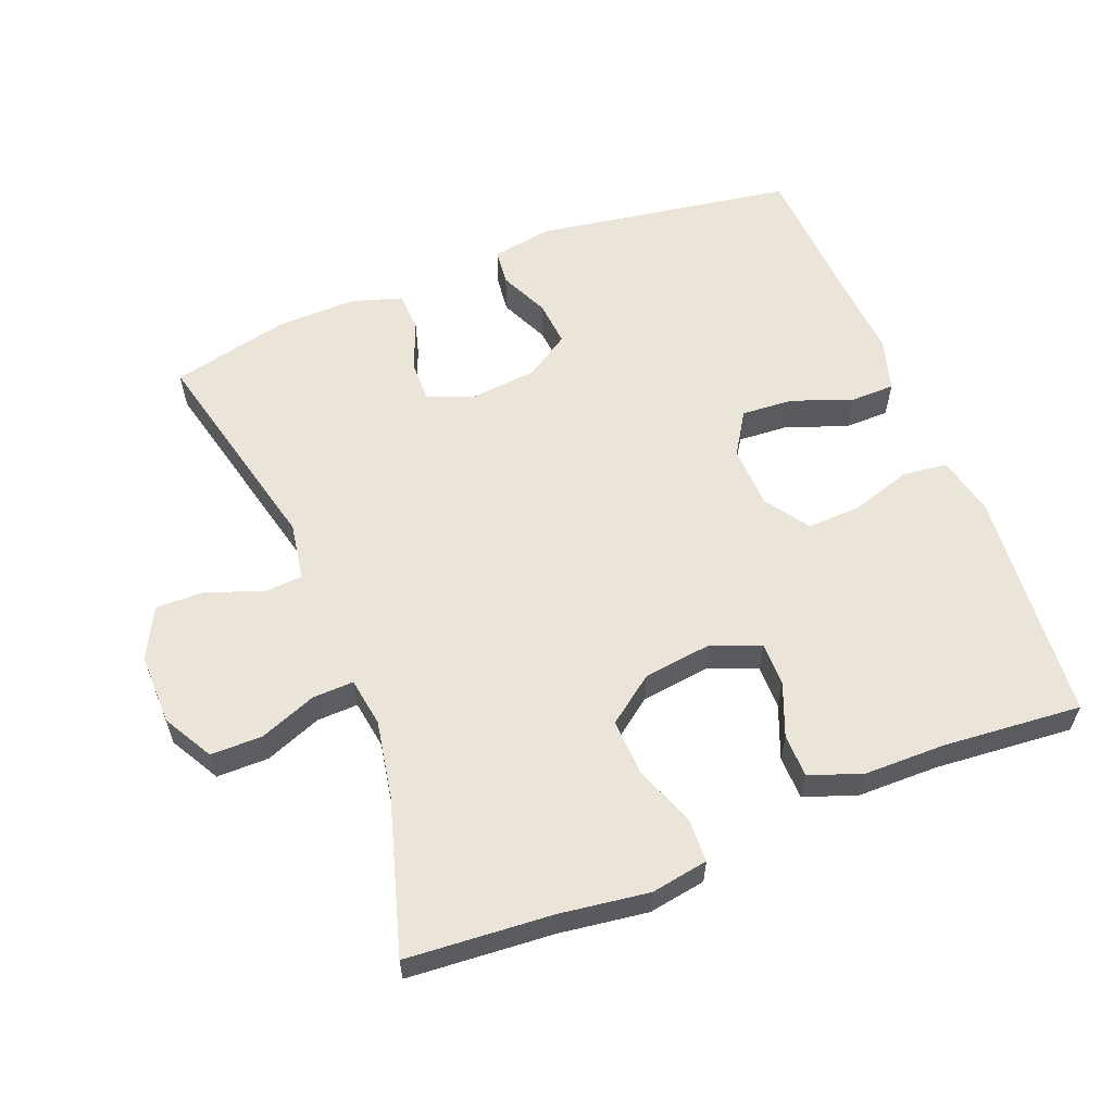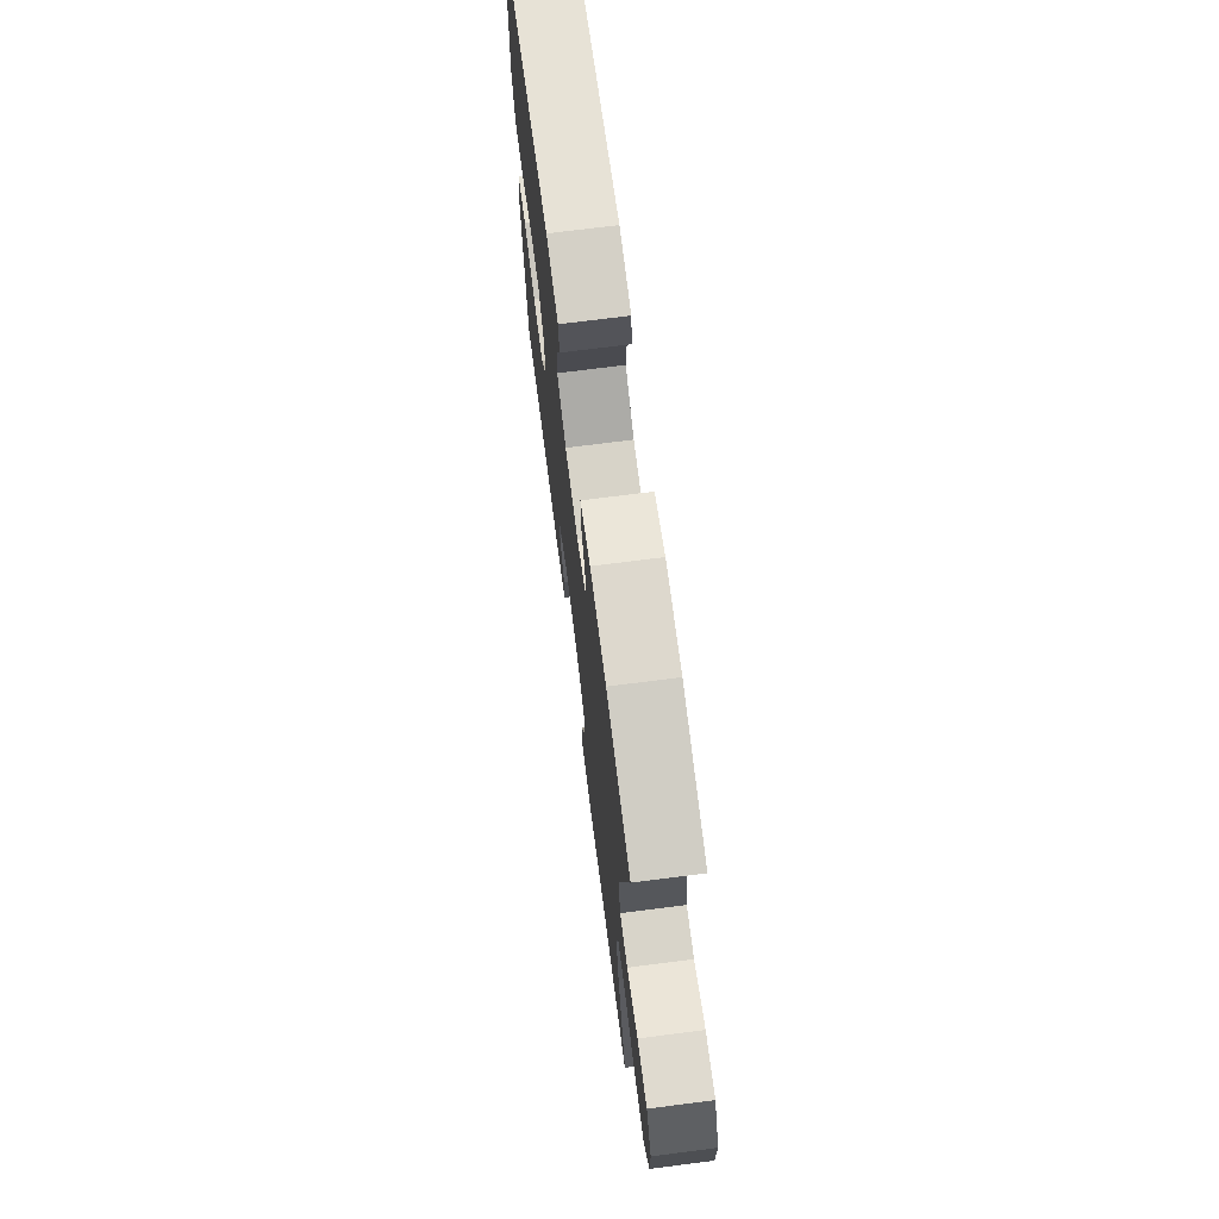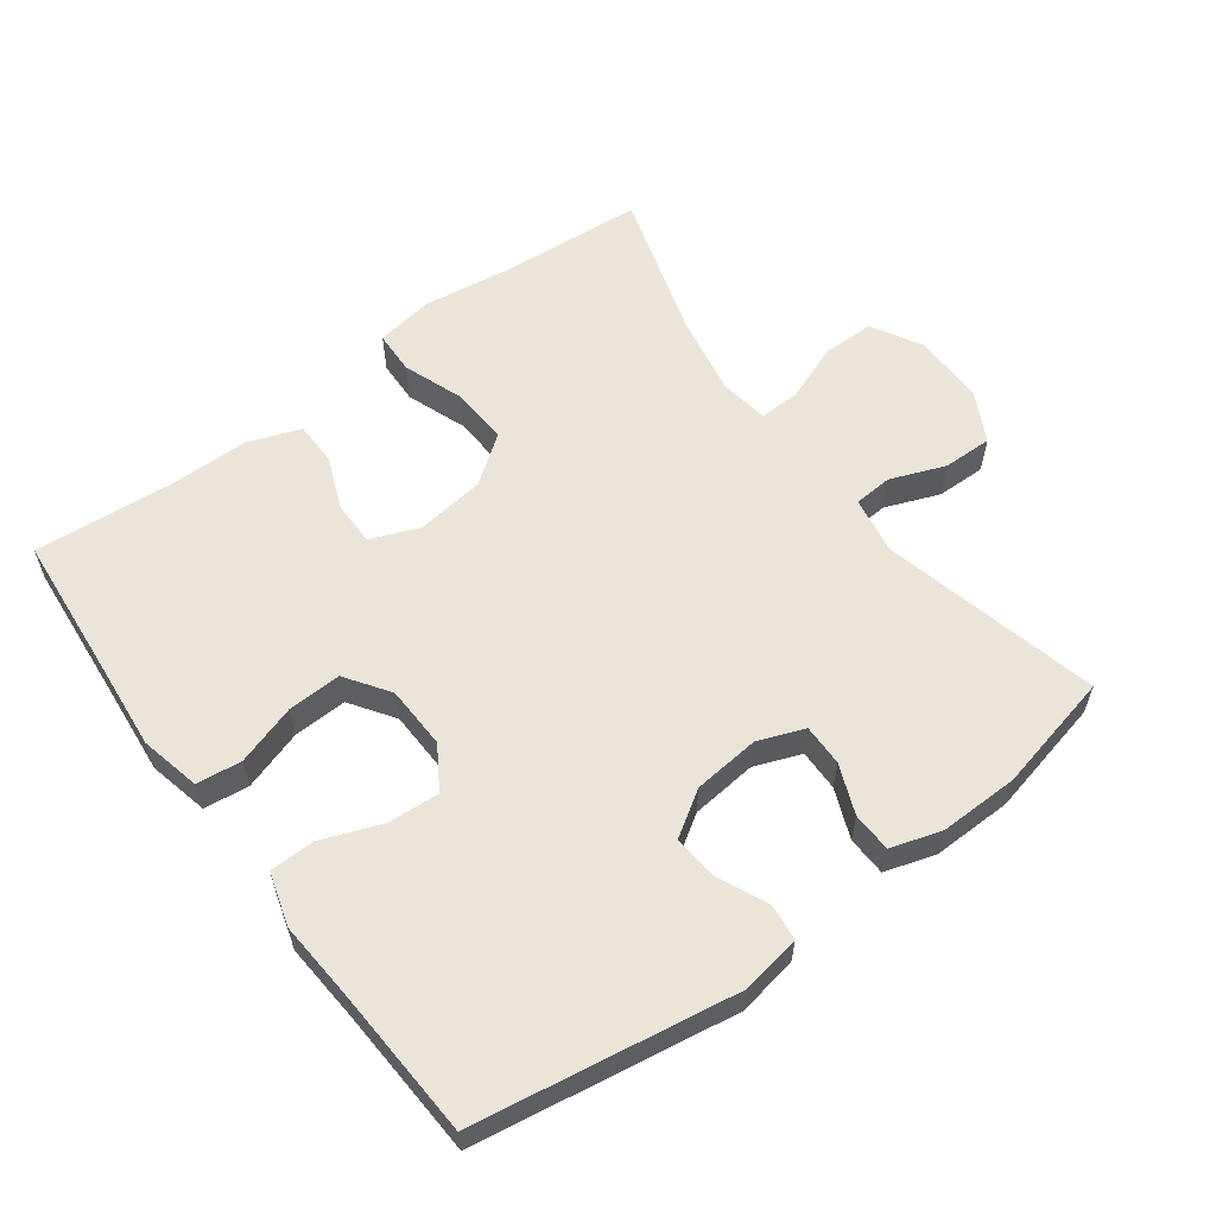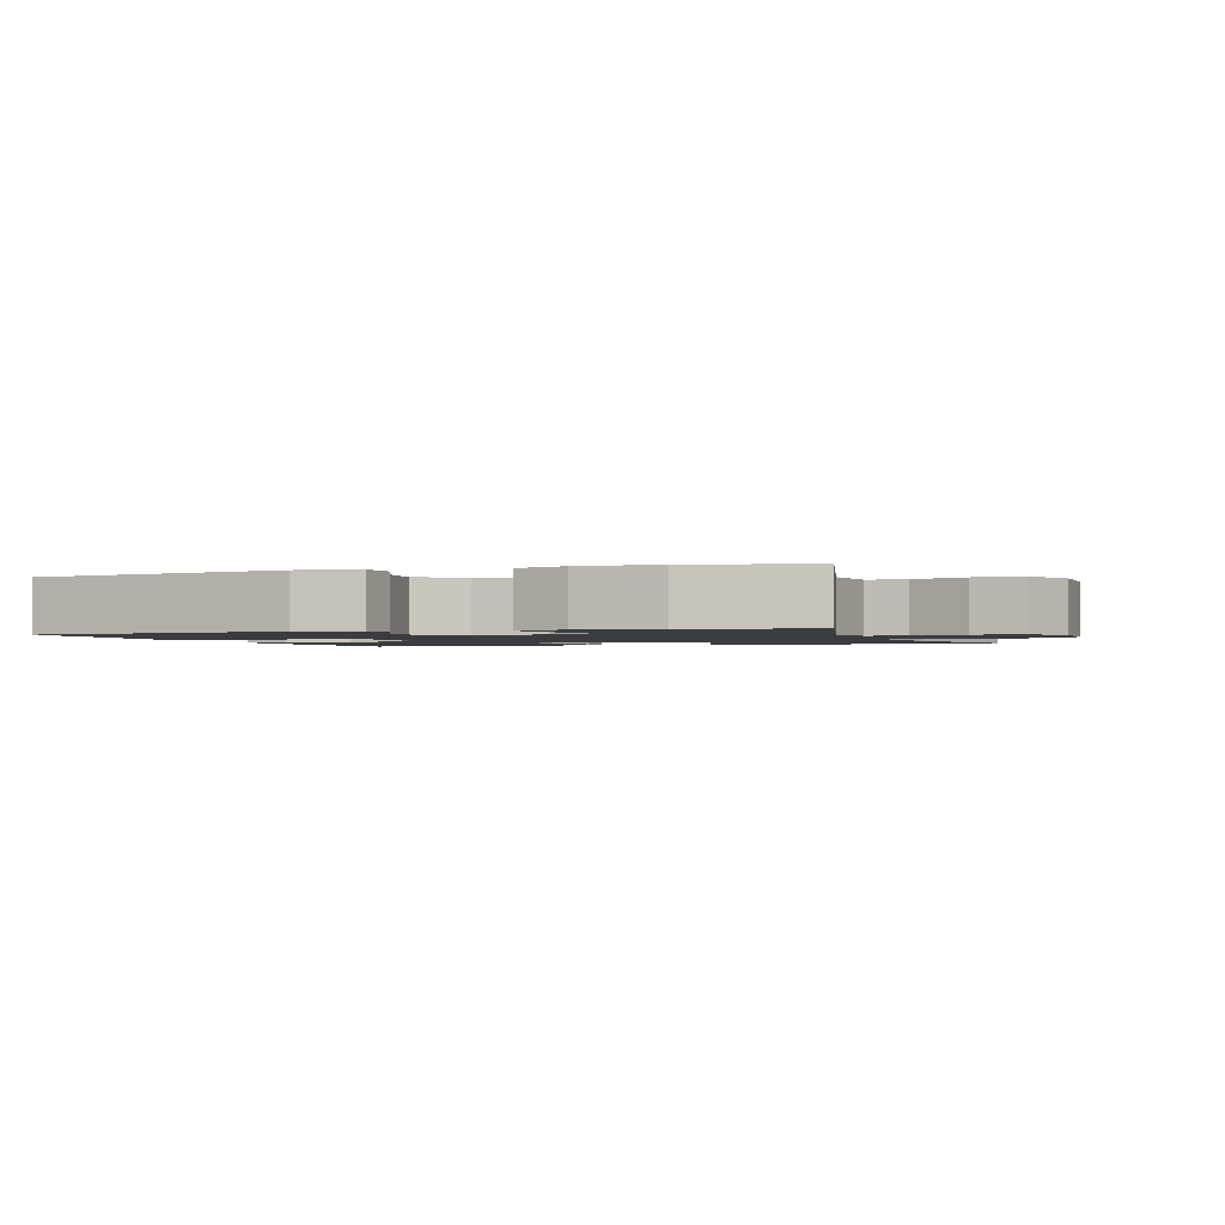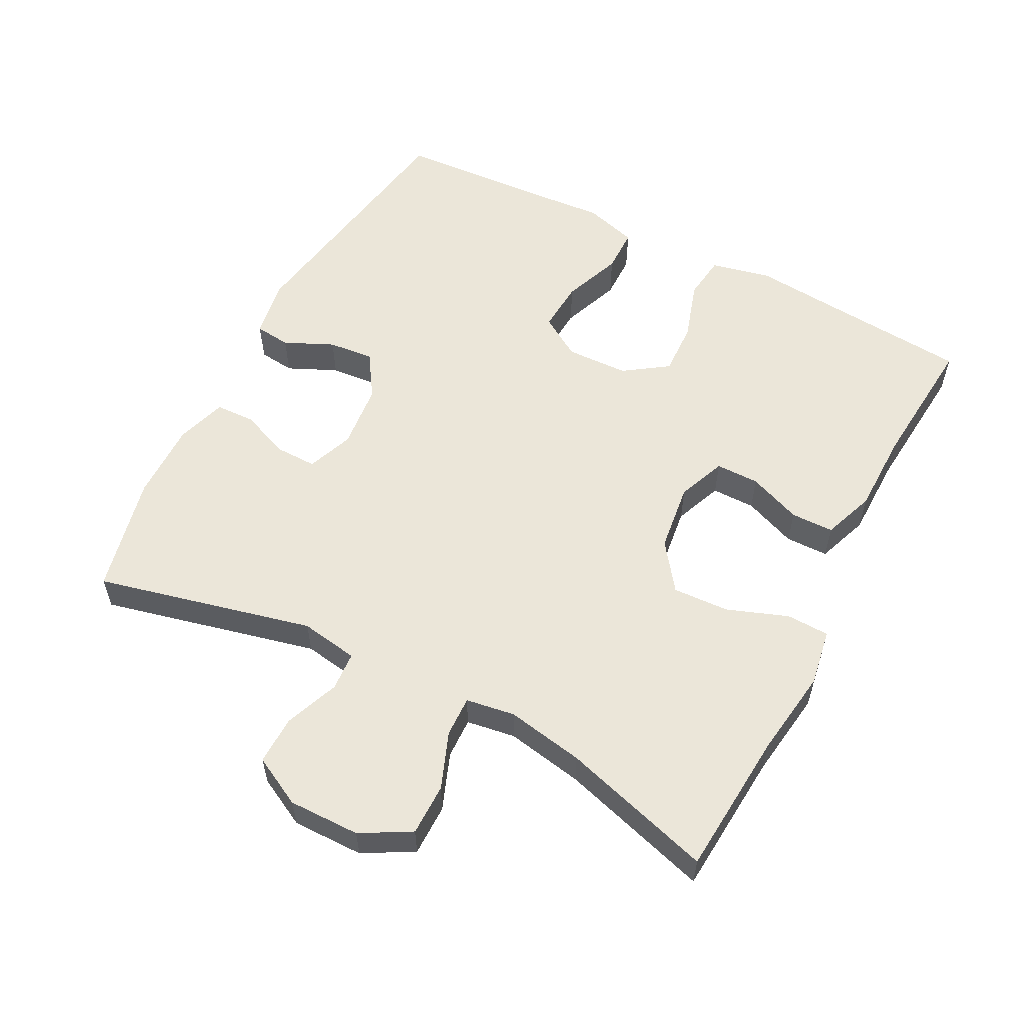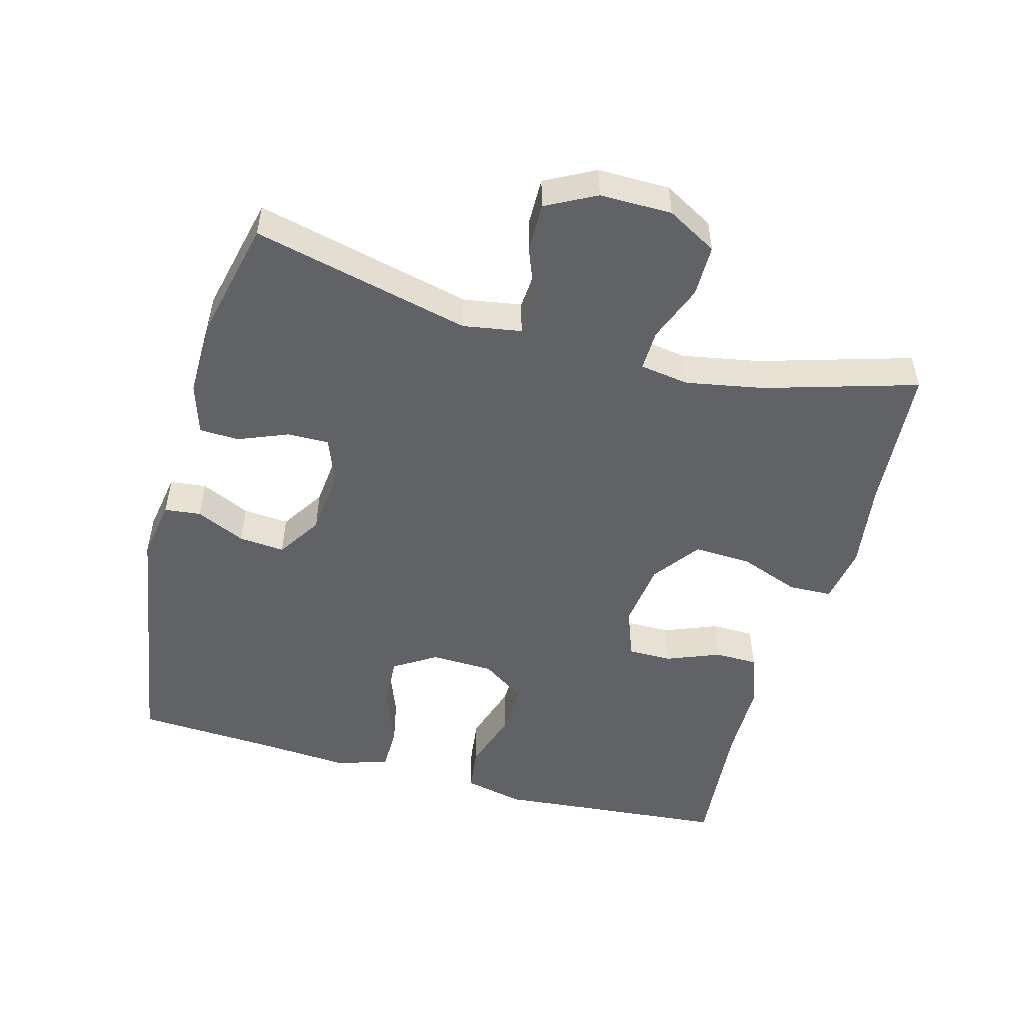
<metadata>
{"format":"obj","ext":"obj","renderer":"f3d","projection":"perspective","resolution":1024,"background":"white","views":[{"elev":58.9,"azim":158.4,"up":"+Y"},{"elev":71.4,"azim":82.7,"up":"+Z"},{"elev":58.8,"azim":-36.5,"up":"+Y"},{"elev":-1.7,"azim":19.2,"up":"+Y"},{"elev":56.6,"azim":117.5,"up":"+Y"},{"elev":-50.7,"azim":74.8,"up":"+Y"}]}
</metadata>
<code>
v -0.5 0.07 0.5
v -0.121 0.07 0.561
v -0.033 0.07 0.546
v -0.027 0.07 0.493
v -0.06 0.07 0.421
v -0.066 0.07 0.354
v -0.001 0.07 0.312
v 0.096 0.07 0.302
v 0.164 0.07 0.328
v 0.163 0.07 0.389
v 0.134 0.07 0.461
v 0.136 0.07 0.519
v 0.21 0.07 0.542
v 0.326 0.07 0.54
v 0.5 0.07 0.5
v 0.424 0.07 0.182
v 0.438 0.07 0.097
v 0.495 0.07 0.093
v 0.575 0.07 0.124
v 0.647 0.07 0.125
v 0.685 0.07 0.052
v 0.684 0.07 -0.053
v 0.643 0.07 -0.126
v 0.567 0.07 -0.126
v 0.484 0.07 -0.094
v 0.424 0.07 -0.092
v 0.413 0.07 -0.164
v 0.434 0.07 -0.278
v 0.5 0.07 -0.5
v 0.287 0.07 -0.516
v 0.158 0.07 -0.534
v 0.074 0.07 -0.52
v 0.072 0.07 -0.457
v 0.105 0.07 -0.368
v 0.109 0.07 -0.285
v 0.04 0.07 -0.234
v -0.061 0.07 -0.221
v -0.132 0.07 -0.249
v -0.132 0.07 -0.313
v -0.101 0.07 -0.391
v -0.102 0.07 -0.454
v -0.178 0.07 -0.482
v -0.297 0.07 -0.483
v -0.5 0.07 -0.5
v -0.518 0.07 -0.291
v -0.53 0.07 -0.159
v -0.51 0.07 -0.071
v -0.444 0.07 -0.063
v -0.356 0.07 -0.091
v -0.277 0.07 -0.094
v -0.233 0.07 -0.03
v -0.23 0.07 0.062
v -0.269 0.07 0.124
v -0.345 0.07 0.119
v -0.432 0.07 0.086
v -0.498 0.07 0.087
v -0.521 0.07 0.165
v -0.512 0.07 0.286
v -0.5 0 0.5
v -0.121 0 0.561
v -0.033 0 0.546
v -0.027 0 0.493
v -0.06 0 0.421
v -0.066 0 0.354
v -0.001 0 0.312
v 0.096 0 0.302
v 0.164 0 0.328
v 0.163 0 0.389
v 0.134 0 0.461
v 0.136 0 0.519
v 0.21 0 0.542
v 0.326 0 0.54
v 0.5 0 0.5
v 0.424 0 0.182
v 0.438 0 0.097
v 0.495 0 0.093
v 0.575 0 0.124
v 0.647 0 0.125
v 0.685 0 0.052
v 0.684 0 -0.053
v 0.643 0 -0.126
v 0.567 0 -0.126
v 0.484 0 -0.094
v 0.424 0 -0.092
v 0.413 0 -0.164
v 0.434 0 -0.278
v 0.5 0 -0.5
v 0.287 0 -0.516
v 0.158 0 -0.534
v 0.074 0 -0.52
v 0.072 0 -0.457
v 0.105 0 -0.368
v 0.109 0 -0.285
v 0.04 0 -0.234
v -0.061 0 -0.221
v -0.132 0 -0.249
v -0.132 0 -0.313
v -0.101 0 -0.391
v -0.102 0 -0.454
v -0.178 0 -0.482
v -0.297 0 -0.483
v -0.5 0 -0.5
v -0.518 0 -0.291
v -0.53 0 -0.159
v -0.51 0 -0.071
v -0.444 0 -0.063
v -0.356 0 -0.091
v -0.277 0 -0.094
v -0.233 0 -0.03
v -0.23 0 0.062
v -0.269 0 0.124
v -0.345 0 0.119
v -0.432 0 0.086
v -0.498 0 0.087
v -0.521 0 0.165
v -0.512 0 0.286
f 56 57 58
f 55 56 58
f 54 55 58
f 3 4 5
f 2 3 5
f 1 2 5
f 58 1 5
f 54 58 5
f 53 54 5
f 52 53 5 6
f 51 52 6 7
f 47 48 49
f 46 47 49
f 45 46 49
f 45 49 50
f 44 45 50
f 43 44 50
f 42 43 50
f 41 42 50
f 40 41 50
f 39 40 50
f 38 39 50 51
f 32 33 34
f 31 32 34
f 30 31 34
f 30 34 35
f 29 30 35
f 28 29 35
f 27 28 35 36
f 23 24 25
f 22 23 25
f 21 22 25
f 20 21 25
f 19 20 25
f 18 19 25
f 17 18 25 26
f 27 36 37
f 26 27 37
f 17 26 37
f 16 17 37
f 14 15 16
f 13 14 16
f 12 13 16
f 11 12 16
f 10 11 16
f 51 7 8
f 38 51 8
f 37 38 8
f 16 37 8
f 16 8 9
f 9 10 16
f 116 115 114
f 116 114 113
f 116 113 112
f 63 62 61
f 63 61 60
f 63 60 59
f 63 59 116
f 63 116 112
f 63 112 111
f 64 63 111 110
f 65 64 110 109
f 107 106 105
f 107 105 104
f 107 104 103
f 108 107 103
f 108 103 102
f 108 102 101
f 108 101 100
f 108 100 99
f 108 99 98
f 108 98 97
f 109 108 97 96
f 92 91 90
f 92 90 89
f 92 89 88
f 93 92 88
f 93 88 87
f 93 87 86
f 94 93 86 85
f 83 82 81
f 83 81 80
f 83 80 79
f 83 79 78
f 83 78 77
f 83 77 76
f 84 83 76 75
f 95 94 85
f 95 85 84
f 95 84 75
f 95 75 74
f 74 73 72
f 74 72 71
f 74 71 70
f 74 70 69
f 74 69 68
f 66 65 109
f 66 109 96
f 66 96 95
f 66 95 74
f 67 66 74
f 74 68 67
f 1 59 60 2
f 2 60 61 3
f 3 61 62 4
f 4 62 63 5
f 5 63 64 6
f 6 64 65 7
f 7 65 66 8
f 8 66 67 9
f 9 67 68 10
f 10 68 69 11
f 11 69 70 12
f 12 70 71 13
f 13 71 72 14
f 14 72 73 15
f 15 73 74 16
f 16 74 75 17
f 17 75 76 18
f 18 76 77 19
f 19 77 78 20
f 20 78 79 21
f 21 79 80 22
f 22 80 81 23
f 23 81 82 24
f 24 82 83 25
f 25 83 84 26
f 26 84 85 27
f 27 85 86 28
f 28 86 87 29
f 29 87 88 30
f 30 88 89 31
f 31 89 90 32
f 32 90 91 33
f 33 91 92 34
f 34 92 93 35
f 35 93 94 36
f 36 94 95 37
f 37 95 96 38
f 38 96 97 39
f 39 97 98 40
f 40 98 99 41
f 41 99 100 42
f 42 100 101 43
f 43 101 102 44
f 44 102 103 45
f 45 103 104 46
f 46 104 105 47
f 47 105 106 48
f 48 106 107 49
f 49 107 108 50
f 50 108 109 51
f 51 109 110 52
f 52 110 111 53
f 53 111 112 54
f 54 112 113 55
f 55 113 114 56
f 56 114 115 57
f 57 115 116 58
f 58 116 59 1

</code>
